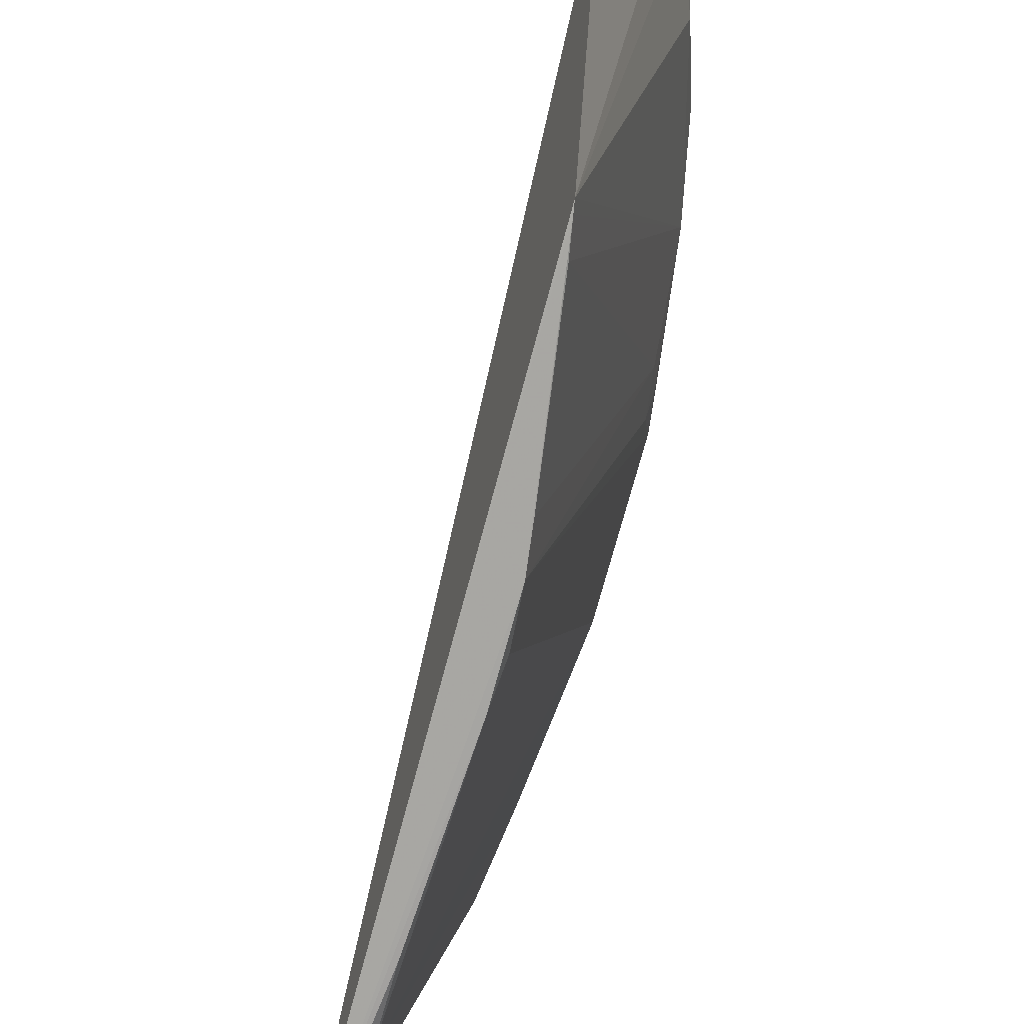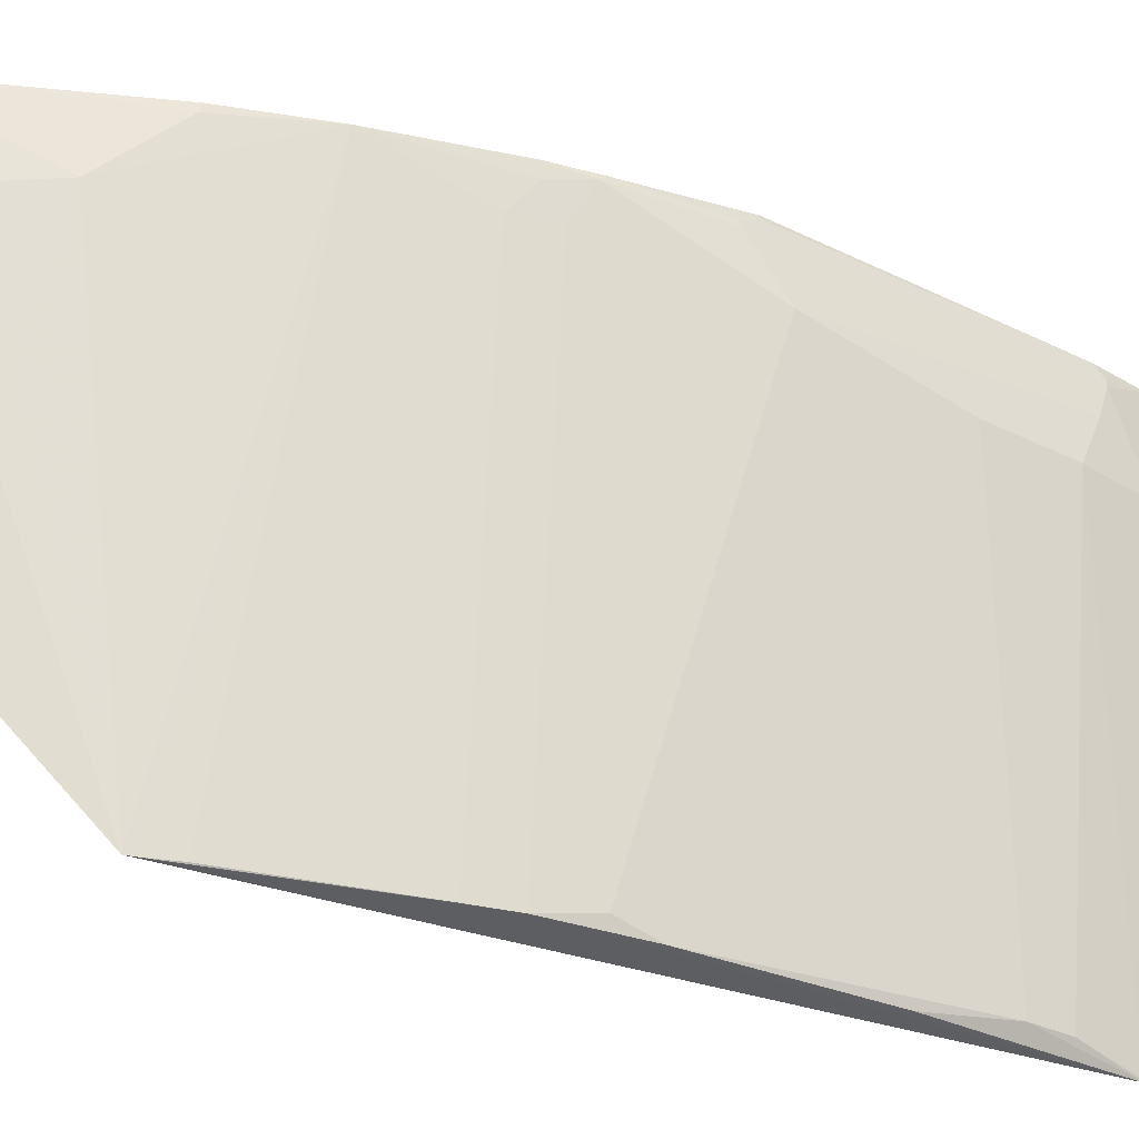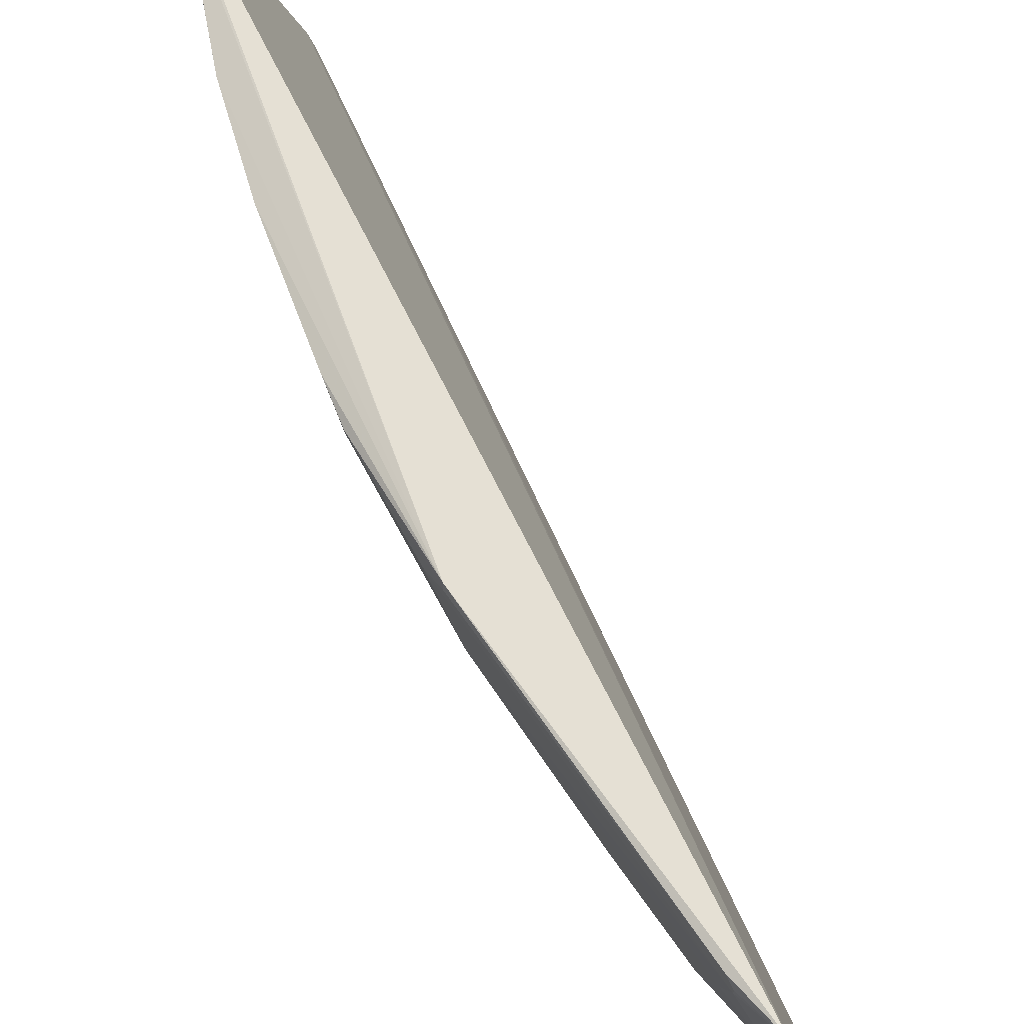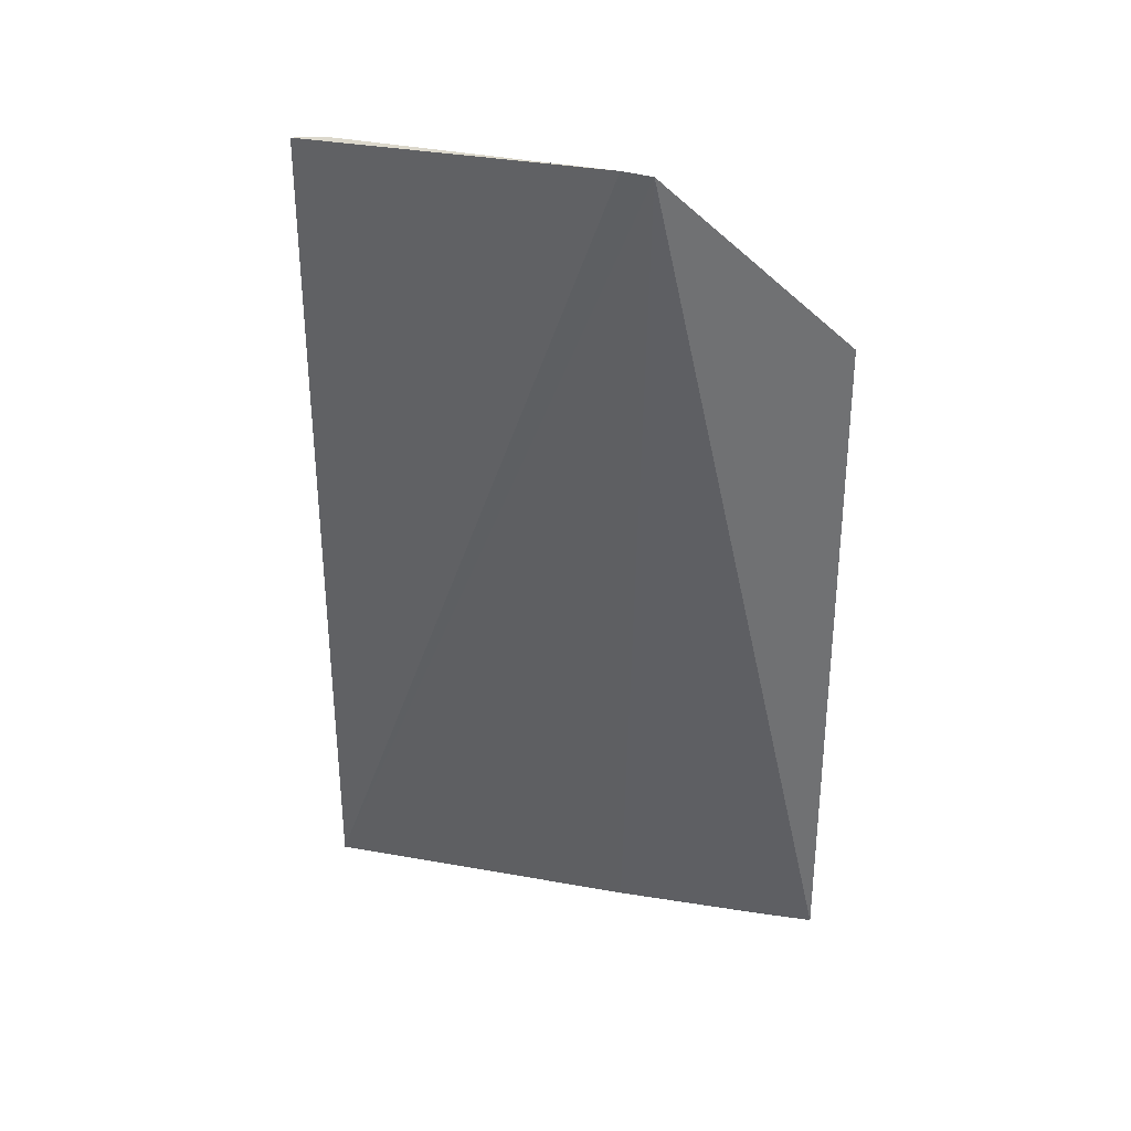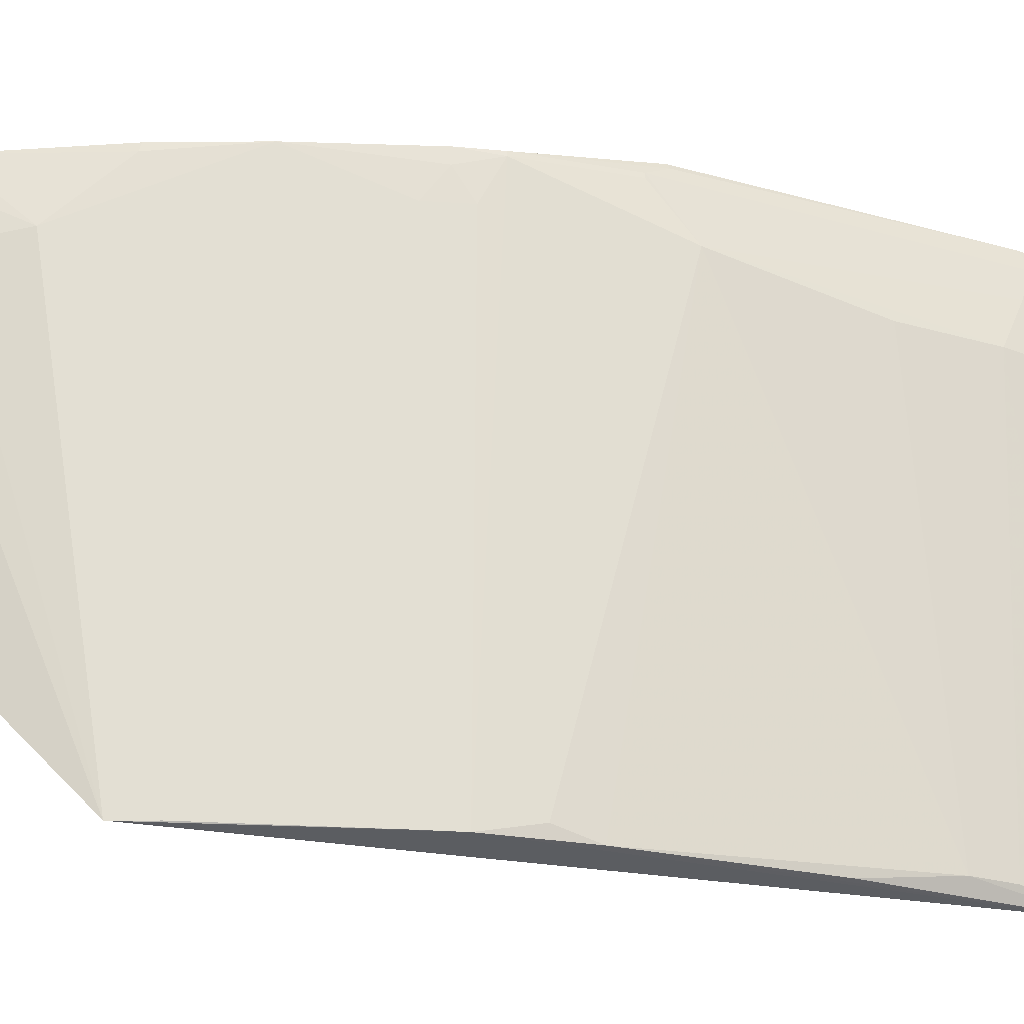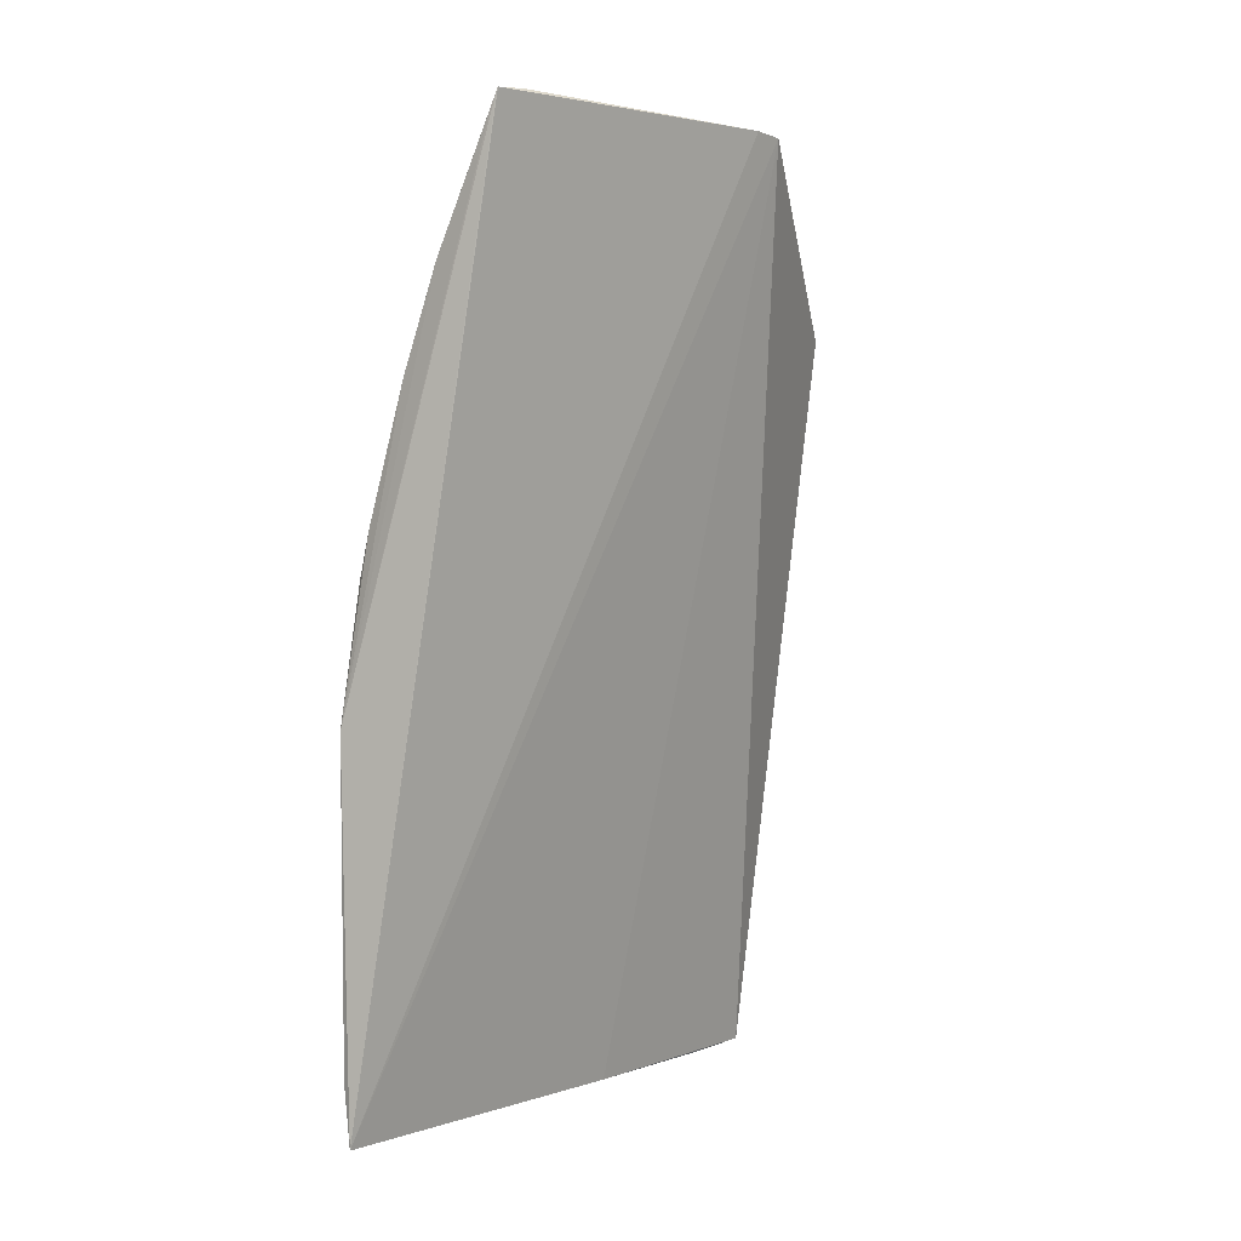
<metadata>
{"format":"obj","ext":"obj","renderer":"f3d","projection":"perspective","resolution":1024,"background":"white","views":[{"elev":-74.7,"azim":157.9,"up":"+Z"},{"elev":-35.9,"azim":-121.8,"up":"+Z"},{"elev":71.8,"azim":-35.3,"up":"+Z"},{"elev":28.1,"azim":95.4,"up":"+Y"},{"elev":-34.0,"azim":-109.4,"up":"+Z"},{"elev":2.4,"azim":30.5,"up":"+Y"}]}
</metadata>
<code>
v -0.03344 0.00943 0.07031
v -0.03678 -0.01187 0.07084
v -0.03136 0.009432 0.06227
v -0.03254 0.005312 0.05785
v -0.0367 -0.0002268 0.07038
v -0.03467 -0.01187 0.05787
v -0.0333 0.009229 0.06837
v -0.03149 0.009497 0.06298
v -0.03693 -0.003286 0.07089
v -0.03545 -0.01192 0.06298
v -0.03437 -0.001802 0.05815
v -0.03278 0.009279 0.06654
v -0.03489 0.006201 0.07012
v -0.03693 -0.01001 0.06831
v -0.03672 -0.01184 0.0683
v -0.03411 -0.0005164 0.05788
v -0.03332 0.009508 0.06951
v -0.03568 0.00386 0.07039
v -0.0341 0.007754 0.06857
v -0.03695 -0.01053 0.07079
v -0.03488 -0.009293 0.05817
v -0.03699 -0.003892 0.06904
v -0.03494 -0.01193 0.05938
v -0.03469 -0.01182 0.05791
v -0.03262 0.005074 0.05785
v -0.03362 0.009023 0.07032
v -0.03648 0.0007687 0.07051
v -0.03615 0.001269 0.06934
v -0.03357 0.008977 0.06931
v -0.03697 -0.01079 0.07033
v -0.03464 -0.007218 0.0579
v -0.03698 -0.002824 0.0705
v -0.03695 -0.007741 0.06834
v -0.03438 -0.002795 0.05789
v -0.03488 -0.01029 0.05817
v -0.03492 0.00616 0.07032
v -0.03348 0.009335 0.07032
v -0.03643 0.0007564 0.07011
v -0.03671 -0.0002265 0.0705
v -0.03283 0.004384 0.05788
v -0.03679 -0.01184 0.0708
v -0.03696 -0.01053 0.06955
v -0.03698 -0.002824 0.07037
v -0.03698 -0.003344 0.07075
v -0.0364 0.0002403 0.06935
v -0.03386 0.0004931 0.05788
v -0.03696 -0.01079 0.07053
f 6 4 3
f 8 1 2
f 8 2 3
f 10 6 3
f 10 3 2
f 12 3 4
f 12 4 7
f 12 8 3
f 16 11 5
f 17 12 7
f 17 1 8
f 17 8 12
f 19 7 4
f 19 18 13
f 19 4 18
f 19 17 7
f 19 13 1
f 20 2 9
f 22 5 11
f 23 10 2
f 23 2 15
f 23 15 6
f 23 6 10
f 24 15 14
f 24 6 15
f 25 4 6
f 25 6 16
f 25 18 4
f 27 9 18
f 29 19 1
f 29 1 17
f 29 17 19
f 31 6 21
f 32 22 30
f 33 22 21
f 33 21 14
f 33 14 22
f 34 22 11
f 34 21 22
f 34 31 21
f 34 11 16
f 34 16 6
f 34 6 31
f 35 21 6
f 35 6 24
f 35 24 14
f 35 14 21
f 36 18 9
f 36 9 26
f 36 13 18
f 36 1 13
f 37 26 9
f 37 36 26
f 37 1 36
f 37 9 2
f 37 2 1
f 38 27 18
f 38 5 27
f 38 18 28
f 39 27 5
f 39 9 27
f 39 5 32
f 40 28 18
f 40 18 25
f 41 30 15
f 41 15 2
f 41 2 20
f 42 14 15
f 42 15 30
f 42 30 22
f 42 22 14
f 43 32 5
f 43 5 22
f 43 22 32
f 44 20 9
f 44 39 32
f 44 9 39
f 45 38 28
f 45 28 16
f 45 16 5
f 45 5 38
f 46 40 25
f 46 25 16
f 46 16 28
f 46 28 40
f 47 41 20
f 47 30 41
f 47 32 30
f 47 44 32
f 47 20 44

</code>
